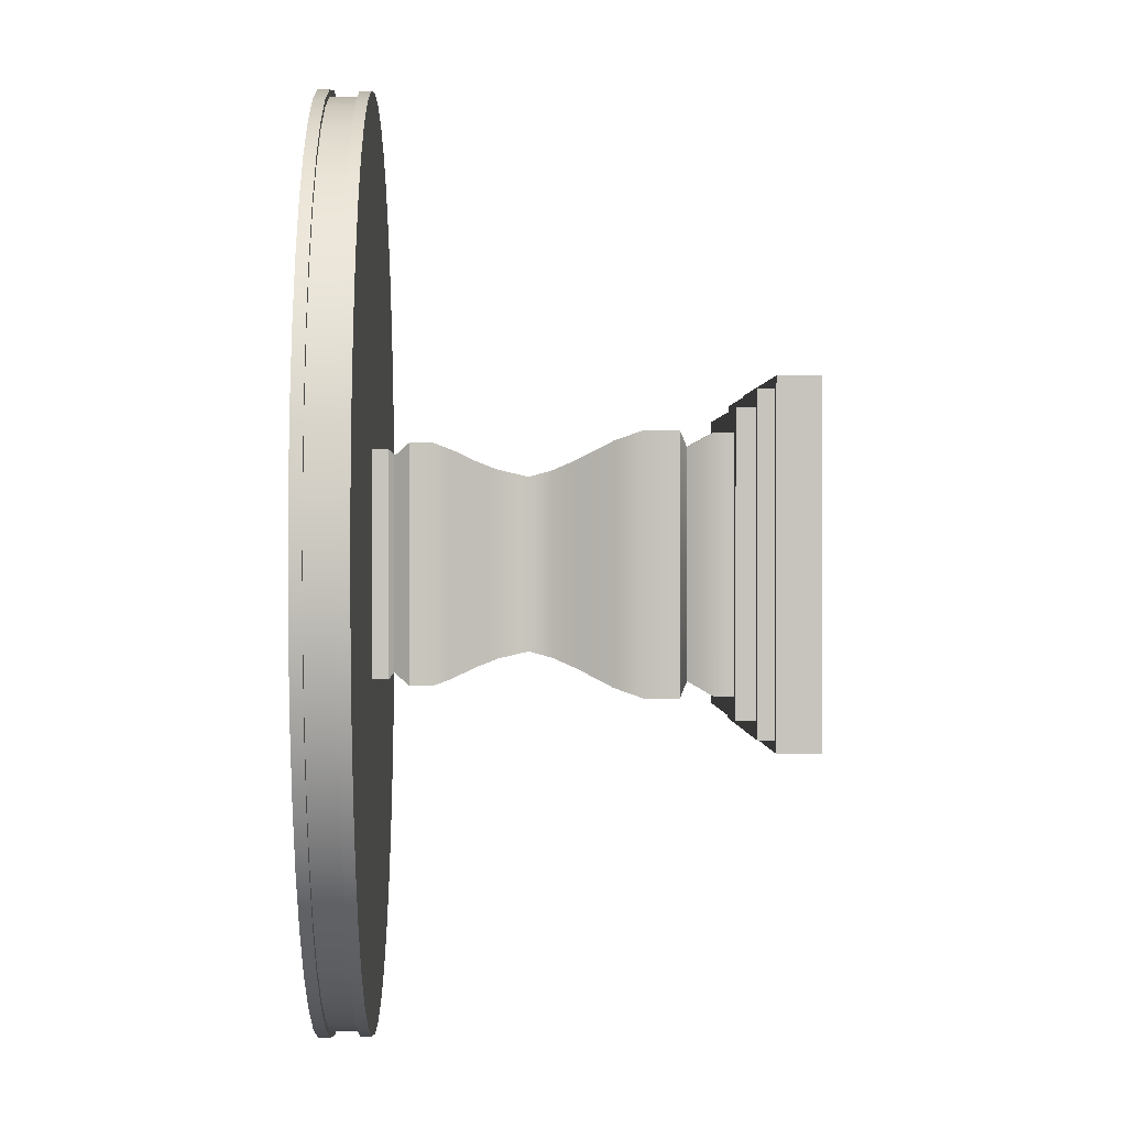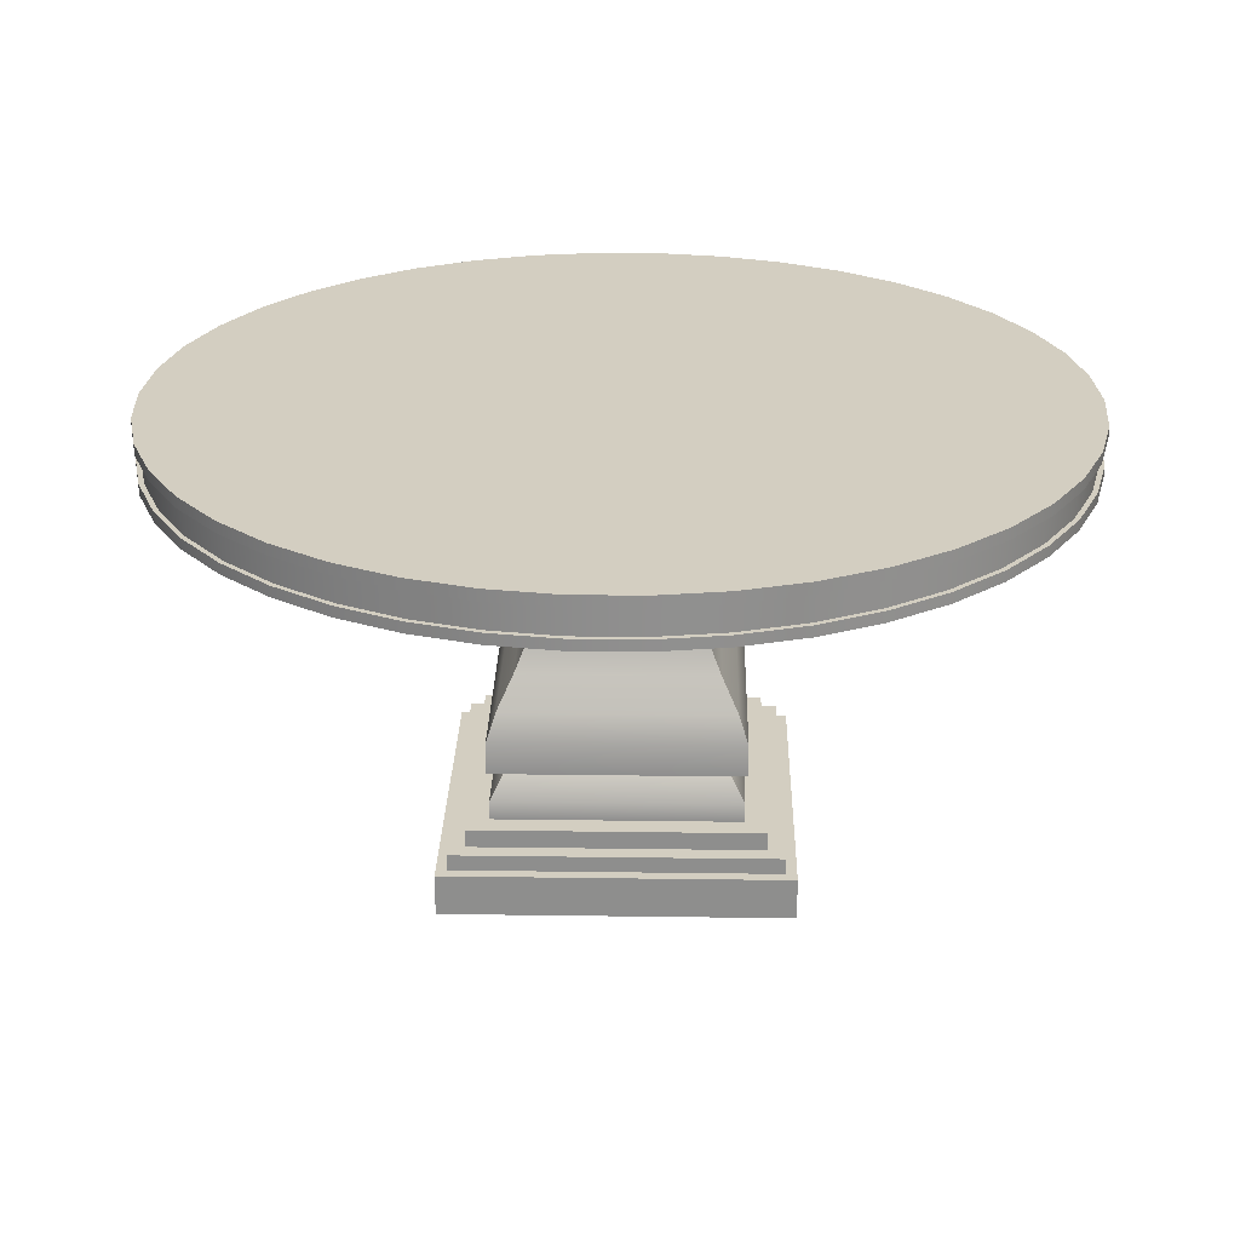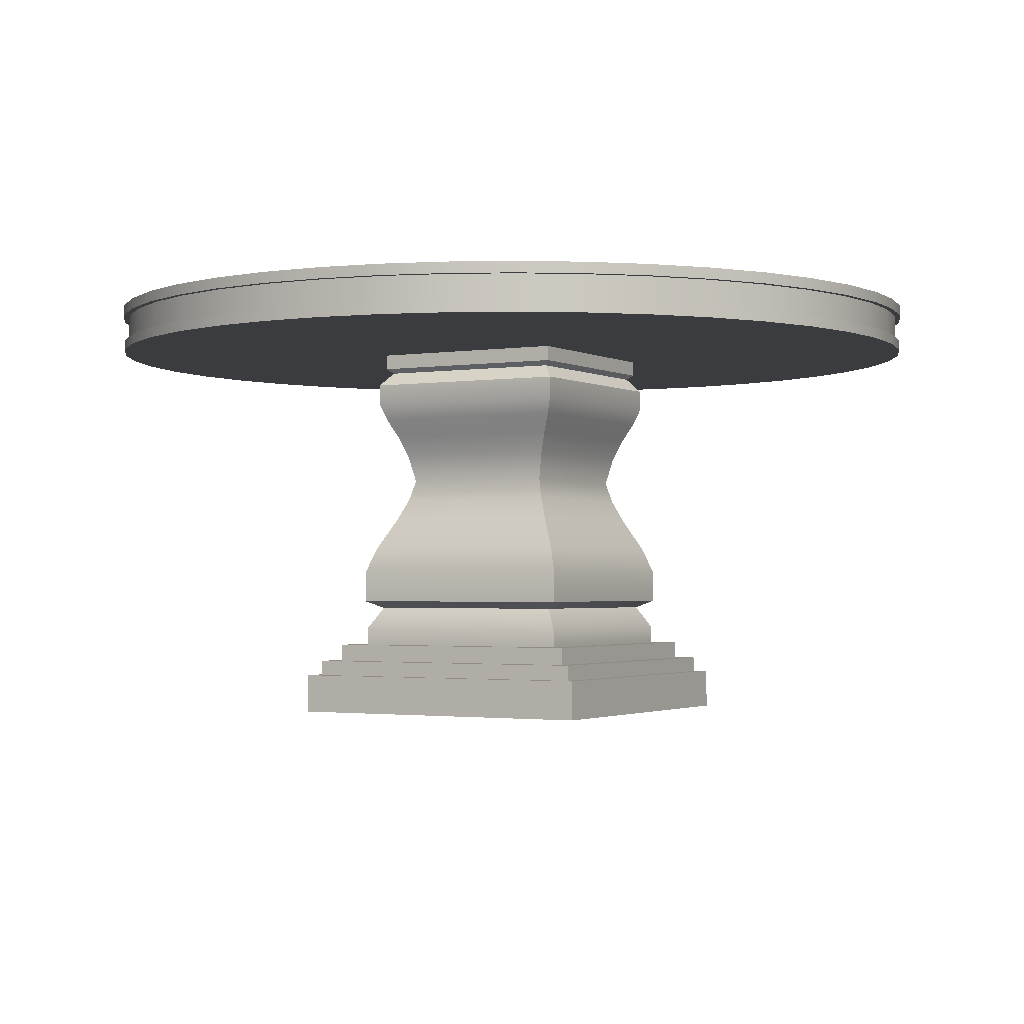
<metadata>
{"format":"obj","ext":"obj","renderer":"f3d","projection":"perspective","resolution":1024,"background":"white","views":[{"elev":0.4,"azim":-91.3,"up":"+Z"},{"elev":24.9,"azim":1.3,"up":"+Y"},{"elev":-1.9,"azim":-150.4,"up":"+Y"}]}
</metadata>
<code>
o low_Mesh
v 0.2206 0.1555 0.2206
v 0.2206 0.1882 0.2206
v -0.2206 0.1882 0.2206
v -0.2206 0.1555 0.2206
v 0.2206 0.1555 -0.2206
v 0.2206 0.1882 -0.2206
v -0.2206 0.1555 -0.2206
v -0.2206 0.1882 -0.2206
v 0.3547 -0.6617 -0.3547
v 0.3547 -0.6617 0.3547
v -0.3547 -0.6617 0.3547
v -0.3547 -0.6617 -0.3547
v -0.2079 0.1451 0.2079
v -0.2079 0.1451 -0.2079
v 0.2079 0.1451 0.2079
v 0.2079 0.1451 -0.2079
v -0.2326 0.1159 0.2326
v -0.2326 0.1159 -0.2326
v 0.2326 0.1159 0.2326
v 0.2326 0.1159 -0.2326
v -0.2326 0.07026 0.2326
v -0.2326 0.07026 -0.2326
v 0.2326 0.07026 0.2326
v 0.2326 0.07026 -0.2326
v -0.2194 0.03328 0.2194
v -0.2194 0.03328 -0.2194
v 0.2194 0.03328 0.2194
v 0.2194 0.03328 -0.2194
v -0.2003 -0.007177 0.2003
v -0.2003 -0.007177 -0.2003
v 0.2003 -0.007177 0.2003
v 0.2003 -0.007177 -0.2003
v -0.1827 -0.05329 0.1827
v -0.1827 -0.05329 -0.1827
v 0.1827 -0.05329 0.1827
v 0.1827 -0.05329 -0.1827
v -0.1693 -0.1133 0.1693
v -0.1693 -0.1133 -0.1693
v 0.1693 -0.1133 0.1693
v 0.1693 -0.1133 -0.1693
v -0.1814 -0.159 0.1814
v -0.1814 -0.159 -0.1814
v 0.1814 -0.159 0.1814
v 0.1814 -0.159 -0.1814
v -0.2028 -0.2086 0.2028
v -0.2028 -0.2086 -0.2028
v 0.2028 -0.2086 0.2028
v 0.2028 -0.2086 -0.2028
v -0.2369 -0.2757 0.2369
v -0.2369 -0.2757 -0.2369
v 0.2369 -0.2757 0.2369
v 0.2369 -0.2757 -0.2369
v -0.2564 -0.3328 0.2564
v -0.2564 -0.3328 -0.2564
v 0.2564 -0.3328 0.2564
v 0.2564 -0.3328 -0.2564
v -0.2564 -0.401 0.2564
v -0.2564 -0.401 -0.2564
v 0.2564 -0.401 0.2564
v 0.2564 -0.401 -0.2564
v -0.2246 -0.4169 0.2246
v -0.2246 -0.4169 -0.2246
v 0.2246 -0.4169 0.2246
v 0.2246 -0.4169 -0.2246
v -0.2521 -0.4649 0.2521
v -0.2521 -0.4649 -0.2521
v 0.2521 -0.4649 0.2521
v 0.2521 -0.4649 -0.2521
v -0.2521 -0.5044 0.2521
v -0.2521 -0.5044 -0.2521
v 0.2521 -0.5044 0.2521
v 0.2521 -0.5044 -0.2521
v -0.2971 -0.5044 0.2971
v -0.2971 -0.5044 -0.2971
v 0.2971 -0.5044 0.2971
v 0.2971 -0.5044 -0.2971
v -0.2971 -0.5422 0.2971
v -0.2971 -0.5422 -0.2971
v 0.2971 -0.5422 0.2971
v 0.2971 -0.5422 -0.2971
v -0.3312 -0.5422 0.3312
v -0.3312 -0.5422 -0.3312
v 0.3312 -0.5422 0.3312
v 0.3312 -0.5422 -0.3312
v -0.3312 -0.5757 0.3312
v -0.3312 -0.5757 -0.3312
v 0.3312 -0.5757 0.3312
v 0.3312 -0.5757 -0.3312
v -0.3547 -0.5757 0.3547
v -0.3547 -0.5757 -0.3547
v 0.3547 -0.5757 0.3547
v 0.3547 -0.5757 -0.3547
v 0.9214 0.1894 -0.1389
v 0.9318 0.1894 0
v 0 0.1894 0
v 0.9242 0.2688 -0.1393
v 0.9242 0.2922 -0.1393
v 0.9346 0.2922 0
v 0.9346 0.2688 0
v 0 0.2922 0
v 0.8904 0.1894 -0.2747
v 0.8931 0.2688 -0.2755
v 0.8931 0.2922 -0.2755
v 0.8396 0.1894 -0.4043
v 0.8421 0.2688 -0.4055
v 0.8421 0.2922 -0.4055
v 0.7699 0.1894 -0.5249
v 0.7722 0.2688 -0.5265
v 0.7722 0.2922 -0.5265
v 0.6831 0.1894 -0.6338
v 0.6851 0.2688 -0.6357
v 0.6851 0.2922 -0.6357
v 0.581 0.1894 -0.7285
v 0.5827 0.2688 -0.7307
v 0.5827 0.2922 -0.7307
v 0.4659 0.1894 -0.807
v 0.4673 0.2688 -0.8094
v 0.4673 0.2922 -0.8094
v 0.3404 0.1894 -0.8674
v 0.3415 0.2688 -0.87
v 0.3415 0.2922 -0.87
v 0.2074 0.1894 -0.9085
v 0.208 0.2688 -0.9112
v 0.208 0.2922 -0.9112
v 0.06964 0.1894 -0.9292
v 0.06985 0.2688 -0.932
v 0.06985 0.2922 -0.932
v -0.06964 0.1894 -0.9292
v -0.06985 0.2688 -0.932
v -0.06985 0.2922 -0.932
v -0.2074 0.1894 -0.9085
v -0.208 0.2688 -0.9112
v -0.208 0.2922 -0.9112
v -0.3404 0.1894 -0.8674
v -0.3415 0.2688 -0.87
v -0.3415 0.2922 -0.87
v -0.4659 0.1894 -0.807
v -0.4673 0.2688 -0.8094
v -0.4673 0.2922 -0.8094
v -0.581 0.1894 -0.7285
v -0.5827 0.2688 -0.7307
v -0.5827 0.2922 -0.7307
v -0.6831 0.1894 -0.6338
v -0.6851 0.2688 -0.6357
v -0.6851 0.2922 -0.6357
v -0.7699 0.1894 -0.5249
v -0.7722 0.2688 -0.5265
v -0.7722 0.2922 -0.5265
v -0.8396 0.1894 -0.4043
v -0.8421 0.2688 -0.4055
v -0.8421 0.2922 -0.4055
v -0.8904 0.1894 -0.2747
v -0.8931 0.2688 -0.2755
v -0.8931 0.2922 -0.2755
v -0.9214 0.1894 -0.1389
v -0.9242 0.2688 -0.1393
v -0.9242 0.2922 -0.1393
v -0.9318 0.1894 0
v -0.9346 0.2688 0
v -0.9346 0.2922 0
v -0.9214 0.1894 0.1389
v -0.9242 0.2688 0.1393
v -0.9242 0.2922 0.1393
v -0.8904 0.1894 0.2747
v -0.8931 0.2688 0.2755
v -0.8931 0.2922 0.2755
v -0.8396 0.1894 0.4043
v -0.8421 0.2688 0.4055
v -0.8421 0.2922 0.4055
v -0.7699 0.1894 0.5249
v -0.7722 0.2688 0.5265
v -0.7722 0.2922 0.5265
v -0.6831 0.1894 0.6338
v -0.6851 0.2688 0.6357
v -0.6851 0.2922 0.6357
v -0.581 0.1894 0.7285
v -0.5827 0.2688 0.7307
v -0.5827 0.2922 0.7307
v -0.4659 0.1894 0.807
v -0.4673 0.2688 0.8094
v -0.4673 0.2922 0.8094
v -0.3404 0.1894 0.8674
v -0.3415 0.2688 0.87
v -0.3415 0.2922 0.87
v -0.2074 0.1894 0.9085
v -0.208 0.2688 0.9112
v -0.208 0.2922 0.9112
v -0.06964 0.1894 0.9292
v -0.06985 0.2688 0.932
v -0.06985 0.2922 0.932
v 0.06964 0.1894 0.9292
v 0.06985 0.2688 0.932
v 0.06985 0.2922 0.932
v 0.2074 0.1894 0.9085
v 0.208 0.2688 0.9112
v 0.208 0.2922 0.9112
v 0.3404 0.1894 0.8674
v 0.3415 0.2688 0.87
v 0.3415 0.2922 0.87
v 0.4659 0.1894 0.807
v 0.4673 0.2688 0.8094
v 0.4673 0.2922 0.8094
v 0.581 0.1894 0.7285
v 0.5827 0.2688 0.7307
v 0.5827 0.2922 0.7307
v 0.6831 0.1894 0.6338
v 0.6851 0.2688 0.6357
v 0.6851 0.2922 0.6357
v 0.7699 0.1894 0.5249
v 0.7722 0.2688 0.5265
v 0.7722 0.2922 0.5265
v 0.8396 0.1894 0.4043
v 0.8421 0.2688 0.4055
v 0.8421 0.2922 0.4055
v 0.8904 0.1894 0.2747
v 0.8931 0.2688 0.2755
v 0.8931 0.2922 0.2755
v 0.9214 0.1894 0.1389
v 0.9242 0.2688 0.1393
v 0.9242 0.2922 0.1393
v 0.9112 0.2688 -0.1373
v 0.9215 0.2688 0
v 0.8806 0.2688 -0.2716
v 0.8303 0.2688 -0.3998
v 0.7614 0.2688 -0.5191
v 0.6755 0.2688 -0.6268
v 0.5746 0.2688 -0.7205
v 0.4608 0.2688 -0.7981
v 0.3367 0.2688 -0.8578
v 0.2051 0.2688 -0.8984
v 0.06887 0.2688 -0.9189
v -0.06887 0.2688 -0.9189
v -0.2051 0.2688 -0.8984
v -0.3367 0.2688 -0.8578
v -0.4608 0.2688 -0.7981
v -0.5746 0.2688 -0.7205
v -0.6755 0.2688 -0.6268
v -0.7614 0.2688 -0.5191
v -0.8303 0.2688 -0.3998
v -0.8806 0.2688 -0.2716
v -0.9112 0.2688 -0.1373
v -0.9215 0.2688 0
v -0.9112 0.2688 0.1373
v -0.8806 0.2688 0.2716
v -0.8303 0.2688 0.3998
v -0.7614 0.2688 0.5191
v -0.6755 0.2688 0.6268
v -0.5746 0.2688 0.7205
v -0.4608 0.2688 0.7981
v -0.3367 0.2688 0.8578
v -0.2051 0.2688 0.8984
v -0.06887 0.2688 0.9189
v 0.06887 0.2688 0.9189
v 0.2051 0.2688 0.8984
v 0.3367 0.2688 0.8578
v 0.4608 0.2688 0.7981
v 0.5746 0.2688 0.7205
v 0.6755 0.2688 0.6268
v 0.7614 0.2688 0.5191
v 0.8303 0.2688 0.3998
v 0.8806 0.2688 0.2716
v 0.9112 0.2688 0.1373
v 0.9112 0.2116 -0.1373
v 0.9215 0.2116 0
v 0.8806 0.2116 -0.2716
v 0.8303 0.2116 -0.3998
v 0.7614 0.2116 -0.5191
v 0.6755 0.2116 -0.6268
v 0.5746 0.2116 -0.7205
v 0.4608 0.2116 -0.7981
v 0.3367 0.2116 -0.8578
v 0.2051 0.2116 -0.8984
v 0.06887 0.2116 -0.9189
v -0.06887 0.2116 -0.9189
v -0.2051 0.2116 -0.8984
v -0.3367 0.2116 -0.8578
v -0.4608 0.2116 -0.7981
v -0.5746 0.2116 -0.7205
v -0.6755 0.2116 -0.6268
v -0.7614 0.2116 -0.5191
v -0.8303 0.2116 -0.3998
v -0.8806 0.2116 -0.2716
v -0.9112 0.2116 -0.1373
v -0.9215 0.2116 0
v -0.9112 0.2116 0.1373
v -0.8806 0.2116 0.2716
v -0.8303 0.2116 0.3998
v -0.7614 0.2116 0.5191
v -0.6755 0.2116 0.6268
v -0.5746 0.2116 0.7205
v -0.4608 0.2116 0.7981
v -0.3367 0.2116 0.8578
v -0.2051 0.2116 0.8984
v -0.06887 0.2116 0.9189
v 0.06887 0.2116 0.9189
v 0.2051 0.2116 0.8984
v 0.3367 0.2116 0.8578
v 0.4608 0.2116 0.7981
v 0.5746 0.2116 0.7205
v 0.6755 0.2116 0.6268
v 0.7614 0.2116 0.5191
v 0.8303 0.2116 0.3998
v 0.8806 0.2116 0.2716
v 0.9112 0.2116 0.1373
v 0.9214 0.2116 -0.1389
v 0.9318 0.2116 0
v 0.8904 0.2116 -0.2747
v 0.8396 0.2116 -0.4043
v 0.7699 0.2116 -0.5249
v 0.6831 0.2116 -0.6338
v 0.581 0.2116 -0.7285
v 0.4659 0.2116 -0.807
v 0.3404 0.2116 -0.8674
v 0.2074 0.2116 -0.9085
v 0.06964 0.2116 -0.9292
v -0.06964 0.2116 -0.9292
v -0.2074 0.2116 -0.9085
v -0.3404 0.2116 -0.8674
v -0.4659 0.2116 -0.807
v -0.581 0.2116 -0.7285
v -0.6831 0.2116 -0.6338
v -0.7699 0.2116 -0.5249
v -0.8396 0.2116 -0.4043
v -0.8904 0.2116 -0.2747
v -0.9214 0.2116 -0.1389
v -0.9318 0.2116 0
v -0.9214 0.2116 0.1389
v -0.8904 0.2116 0.2747
v -0.8396 0.2116 0.4043
v -0.7699 0.2116 0.5249
v -0.6831 0.2116 0.6338
v -0.581 0.2116 0.7285
v -0.4659 0.2116 0.807
v -0.3404 0.2116 0.8674
v -0.2074 0.2116 0.9085
v -0.06964 0.2116 0.9292
v 0.06964 0.2116 0.9292
v 0.2074 0.2116 0.9085
v 0.3404 0.2116 0.8674
v 0.4659 0.2116 0.807
v 0.581 0.2116 0.7285
v 0.6831 0.2116 0.6338
v 0.7699 0.2116 0.5249
v 0.8396 0.2116 0.4043
v 0.8904 0.2116 0.2747
v 0.9214 0.2116 0.1389
f 1 2 3 4
f 5 6 2 1
f 7 8 6 5
f 4 3 8 7
f 2 6 8 3
f 9 10 11 12
f 13 4 7 14
f 15 1 4 13
f 16 5 1 15
f 14 7 5 16
f 17 13 14 18
f 19 15 13 17
f 20 16 15 19
f 18 14 16 20
f 21 17 18 22
f 23 19 17 21
f 24 20 19 23
f 22 18 20 24
f 25 21 22 26
f 27 23 21 25
f 28 24 23 27
f 26 22 24 28
f 29 25 26 30
f 31 27 25 29
f 32 28 27 31
f 30 26 28 32
f 33 29 30 34
f 35 31 29 33
f 36 32 31 35
f 34 30 32 36
f 37 33 34 38
f 39 35 33 37
f 40 36 35 39
f 38 34 36 40
f 41 37 38 42
f 43 39 37 41
f 44 40 39 43
f 42 38 40 44
f 45 41 42 46
f 47 43 41 45
f 48 44 43 47
f 46 42 44 48
f 49 45 46 50
f 51 47 45 49
f 52 48 47 51
f 50 46 48 52
f 53 49 50 54
f 55 51 49 53
f 56 52 51 55
f 54 50 52 56
f 57 53 54 58
f 59 55 53 57
f 60 56 55 59
f 58 54 56 60
f 61 57 58 62
f 63 59 57 61
f 64 60 59 63
f 62 58 60 64
f 65 61 62 66
f 67 63 61 65
f 68 64 63 67
f 66 62 64 68
f 69 65 66 70
f 71 67 65 69
f 72 68 67 71
f 70 66 68 72
f 73 69 70 74
f 75 71 69 73
f 76 72 71 75
f 74 70 72 76
f 77 73 74 78
f 79 75 73 77
f 80 76 75 79
f 78 74 76 80
f 81 77 78 82
f 83 79 77 81
f 84 80 79 83
f 82 78 80 84
f 85 81 82 86
f 87 83 81 85
f 88 84 83 87
f 86 82 84 88
f 89 85 86 90
f 91 87 85 89
f 92 88 87 91
f 90 86 88 92
f 11 89 90 12
f 10 91 89 11
f 9 92 91 10
f 12 90 92 9
f 93 94 95
f 96 97 98 99
f 97 100 98
f 101 93 95
f 102 103 97 96
f 103 100 97
f 104 101 95
f 105 106 103 102
f 106 100 103
f 107 104 95
f 108 109 106 105
f 109 100 106
f 110 107 95
f 111 112 109 108
f 112 100 109
f 113 110 95
f 114 115 112 111
f 115 100 112
f 116 113 95
f 117 118 115 114
f 118 100 115
f 119 116 95
f 120 121 118 117
f 121 100 118
f 122 119 95
f 123 124 121 120
f 124 100 121
f 125 122 95
f 126 127 124 123
f 127 100 124
f 128 125 95
f 129 130 127 126
f 130 100 127
f 131 128 95
f 132 133 130 129
f 133 100 130
f 134 131 95
f 135 136 133 132
f 136 100 133
f 137 134 95
f 138 139 136 135
f 139 100 136
f 140 137 95
f 141 142 139 138
f 142 100 139
f 143 140 95
f 144 145 142 141
f 145 100 142
f 146 143 95
f 147 148 145 144
f 148 100 145
f 149 146 95
f 150 151 148 147
f 151 100 148
f 152 149 95
f 153 154 151 150
f 154 100 151
f 155 152 95
f 156 157 154 153
f 157 100 154
f 158 155 95
f 159 160 157 156
f 160 100 157
f 161 158 95
f 162 163 160 159
f 163 100 160
f 164 161 95
f 165 166 163 162
f 166 100 163
f 167 164 95
f 168 169 166 165
f 169 100 166
f 170 167 95
f 171 172 169 168
f 172 100 169
f 173 170 95
f 174 175 172 171
f 175 100 172
f 176 173 95
f 177 178 175 174
f 178 100 175
f 179 176 95
f 180 181 178 177
f 181 100 178
f 182 179 95
f 183 184 181 180
f 184 100 181
f 185 182 95
f 186 187 184 183
f 187 100 184
f 188 185 95
f 189 190 187 186
f 190 100 187
f 191 188 95
f 192 193 190 189
f 193 100 190
f 194 191 95
f 195 196 193 192
f 196 100 193
f 197 194 95
f 198 199 196 195
f 199 100 196
f 200 197 95
f 201 202 199 198
f 202 100 199
f 203 200 95
f 204 205 202 201
f 205 100 202
f 206 203 95
f 207 208 205 204
f 208 100 205
f 209 206 95
f 210 211 208 207
f 211 100 208
f 212 209 95
f 213 214 211 210
f 214 100 211
f 215 212 95
f 216 217 214 213
f 217 100 214
f 218 215 95
f 219 220 217 216
f 220 100 217
f 94 218 95
f 99 98 220 219
f 98 100 220
f 221 96 99 222
f 223 102 96 221
f 224 105 102 223
f 225 108 105 224
f 226 111 108 225
f 227 114 111 226
f 228 117 114 227
f 229 120 117 228
f 230 123 120 229
f 231 126 123 230
f 232 129 126 231
f 233 132 129 232
f 234 135 132 233
f 235 138 135 234
f 236 141 138 235
f 237 144 141 236
f 238 147 144 237
f 239 150 147 238
f 240 153 150 239
f 241 156 153 240
f 242 159 156 241
f 243 162 159 242
f 244 165 162 243
f 245 168 165 244
f 246 171 168 245
f 247 174 171 246
f 248 177 174 247
f 249 180 177 248
f 250 183 180 249
f 251 186 183 250
f 252 189 186 251
f 253 192 189 252
f 254 195 192 253
f 255 198 195 254
f 256 201 198 255
f 257 204 201 256
f 258 207 204 257
f 259 210 207 258
f 260 213 210 259
f 261 216 213 260
f 262 219 216 261
f 222 99 219 262
f 263 221 222 264
f 265 223 221 263
f 266 224 223 265
f 267 225 224 266
f 268 226 225 267
f 269 227 226 268
f 270 228 227 269
f 271 229 228 270
f 272 230 229 271
f 273 231 230 272
f 274 232 231 273
f 275 233 232 274
f 276 234 233 275
f 277 235 234 276
f 278 236 235 277
f 279 237 236 278
f 280 238 237 279
f 281 239 238 280
f 282 240 239 281
f 283 241 240 282
f 284 242 241 283
f 285 243 242 284
f 286 244 243 285
f 287 245 244 286
f 288 246 245 287
f 289 247 246 288
f 290 248 247 289
f 291 249 248 290
f 292 250 249 291
f 293 251 250 292
f 294 252 251 293
f 295 253 252 294
f 296 254 253 295
f 297 255 254 296
f 298 256 255 297
f 299 257 256 298
f 300 258 257 299
f 301 259 258 300
f 302 260 259 301
f 303 261 260 302
f 304 262 261 303
f 264 222 262 304
f 305 263 264 306
f 307 265 263 305
f 308 266 265 307
f 309 267 266 308
f 310 268 267 309
f 311 269 268 310
f 312 270 269 311
f 313 271 270 312
f 314 272 271 313
f 315 273 272 314
f 316 274 273 315
f 317 275 274 316
f 318 276 275 317
f 319 277 276 318
f 320 278 277 319
f 321 279 278 320
f 322 280 279 321
f 323 281 280 322
f 324 282 281 323
f 325 283 282 324
f 326 284 283 325
f 327 285 284 326
f 328 286 285 327
f 329 287 286 328
f 330 288 287 329
f 331 289 288 330
f 332 290 289 331
f 333 291 290 332
f 334 292 291 333
f 335 293 292 334
f 336 294 293 335
f 337 295 294 336
f 338 296 295 337
f 339 297 296 338
f 340 298 297 339
f 341 299 298 340
f 342 300 299 341
f 343 301 300 342
f 344 302 301 343
f 345 303 302 344
f 346 304 303 345
f 306 264 304 346
f 93 305 306 94
f 101 307 305 93
f 104 308 307 101
f 107 309 308 104
f 110 310 309 107
f 113 311 310 110
f 116 312 311 113
f 119 313 312 116
f 122 314 313 119
f 125 315 314 122
f 128 316 315 125
f 131 317 316 128
f 134 318 317 131
f 137 319 318 134
f 140 320 319 137
f 143 321 320 140
f 146 322 321 143
f 149 323 322 146
f 152 324 323 149
f 155 325 324 152
f 158 326 325 155
f 161 327 326 158
f 164 328 327 161
f 167 329 328 164
f 170 330 329 167
f 173 331 330 170
f 176 332 331 173
f 179 333 332 176
f 182 334 333 179
f 185 335 334 182
f 188 336 335 185
f 191 337 336 188
f 194 338 337 191
f 197 339 338 194
f 200 340 339 197
f 203 341 340 200
f 206 342 341 203
f 209 343 342 206
f 212 344 343 209
f 215 345 344 212
f 218 346 345 215
f 94 306 346 218

</code>
